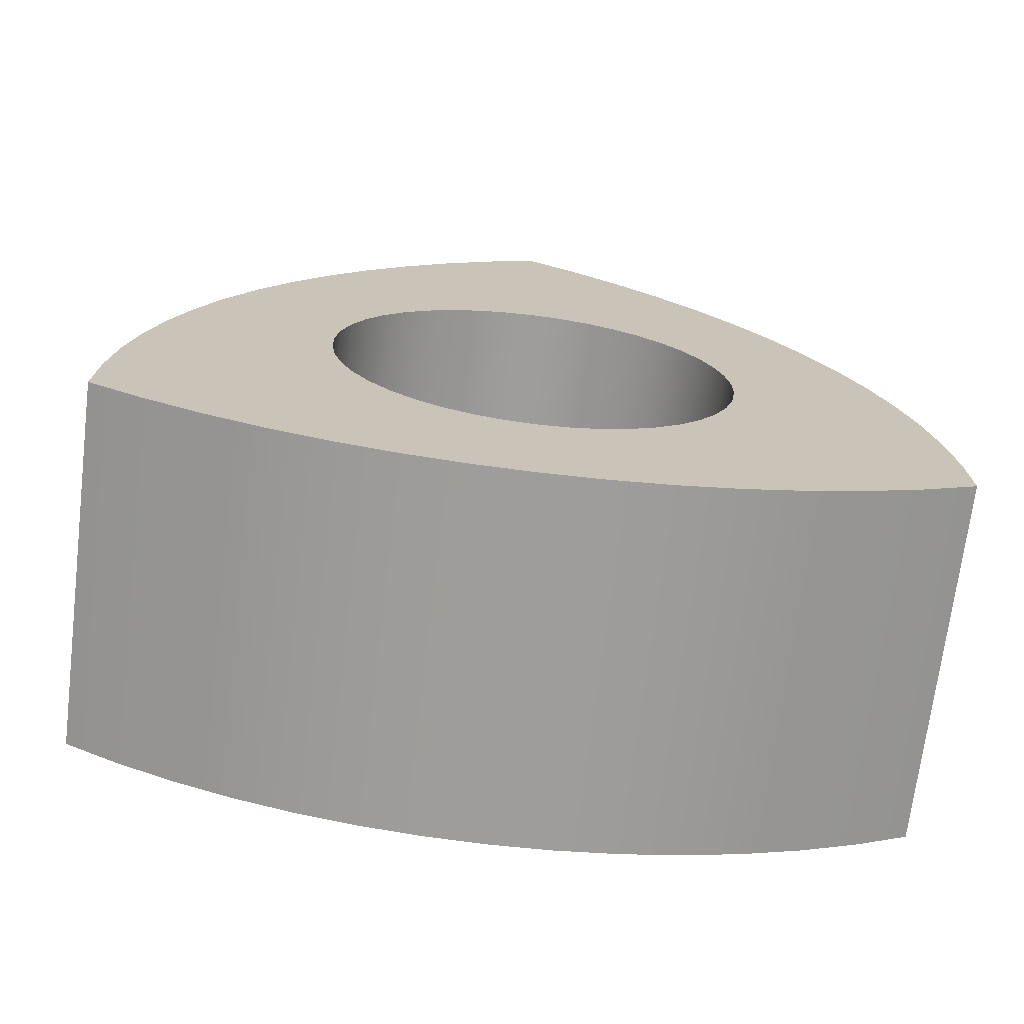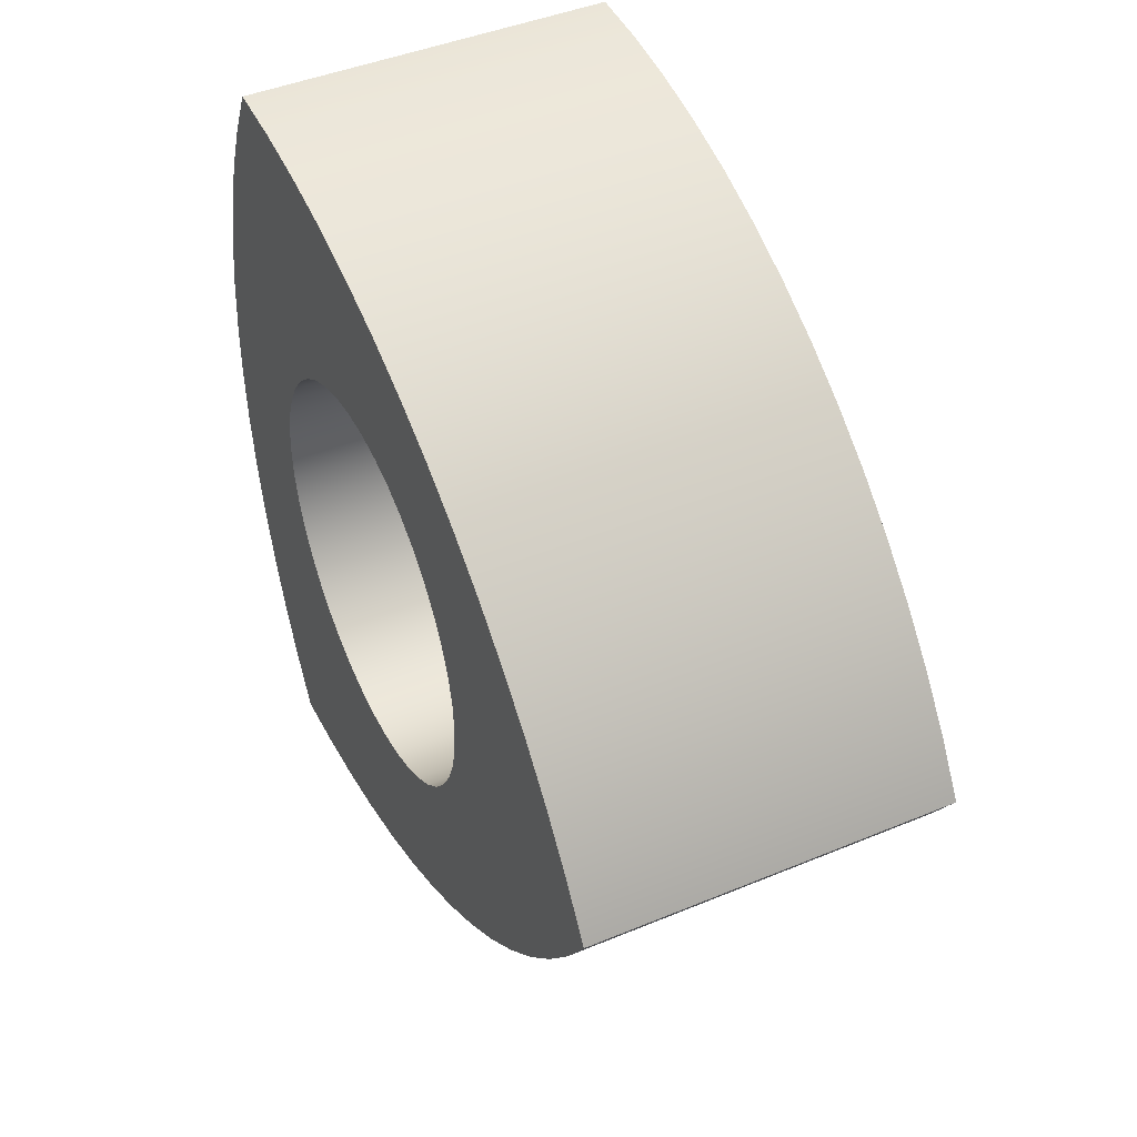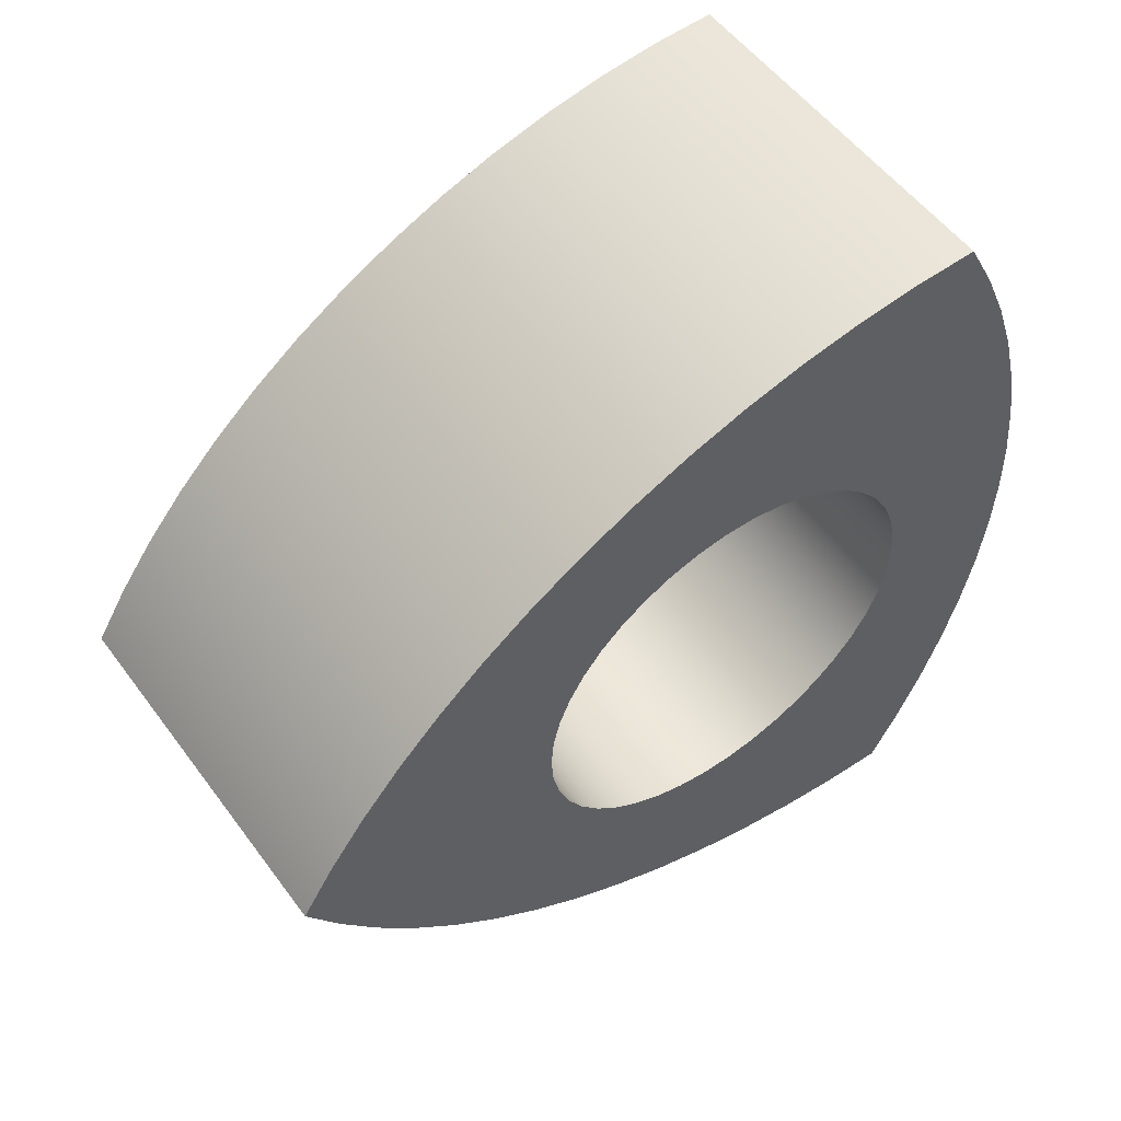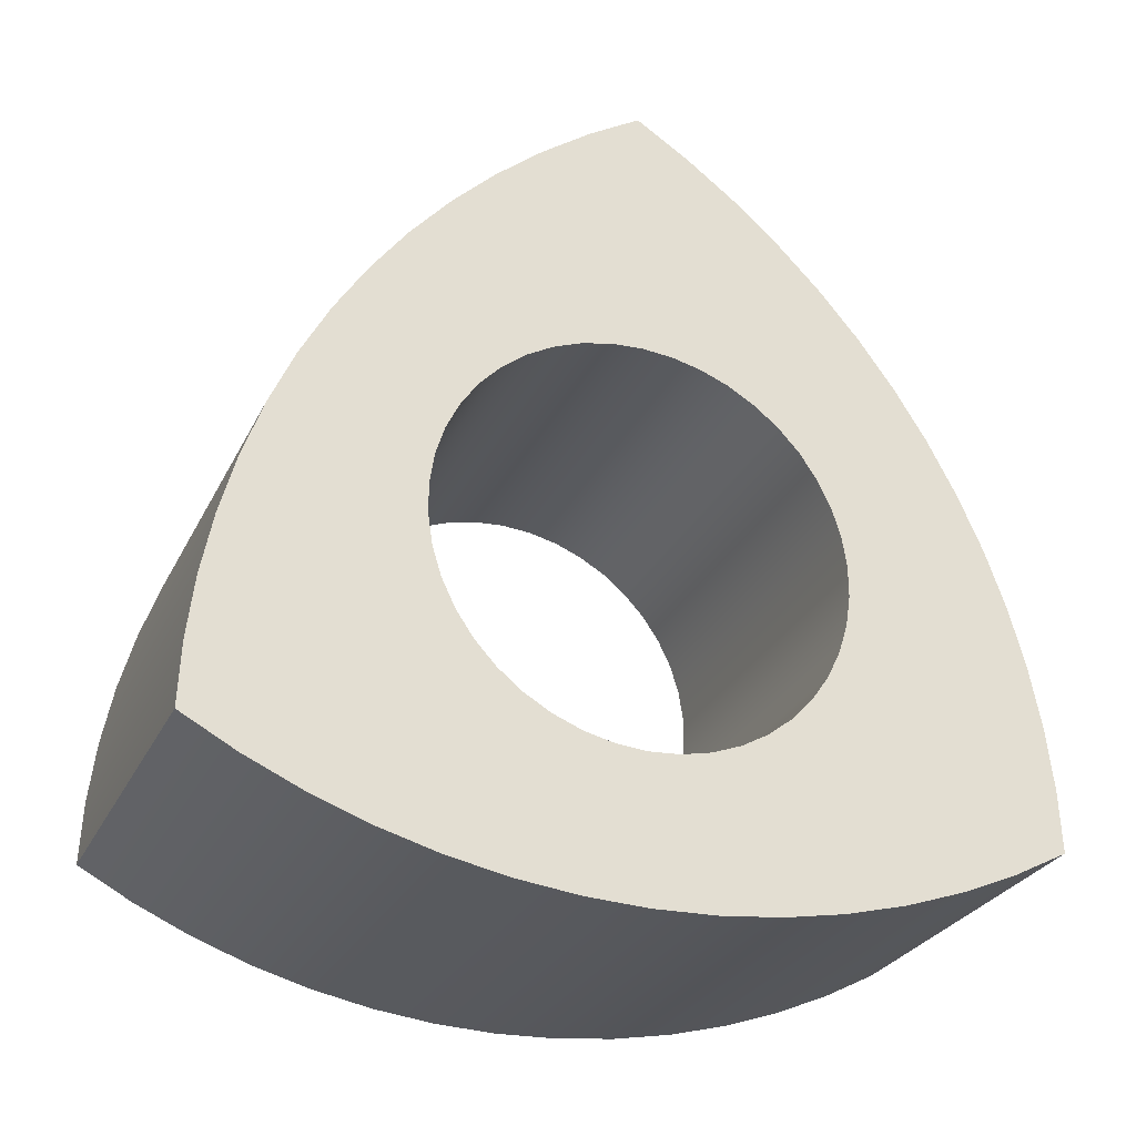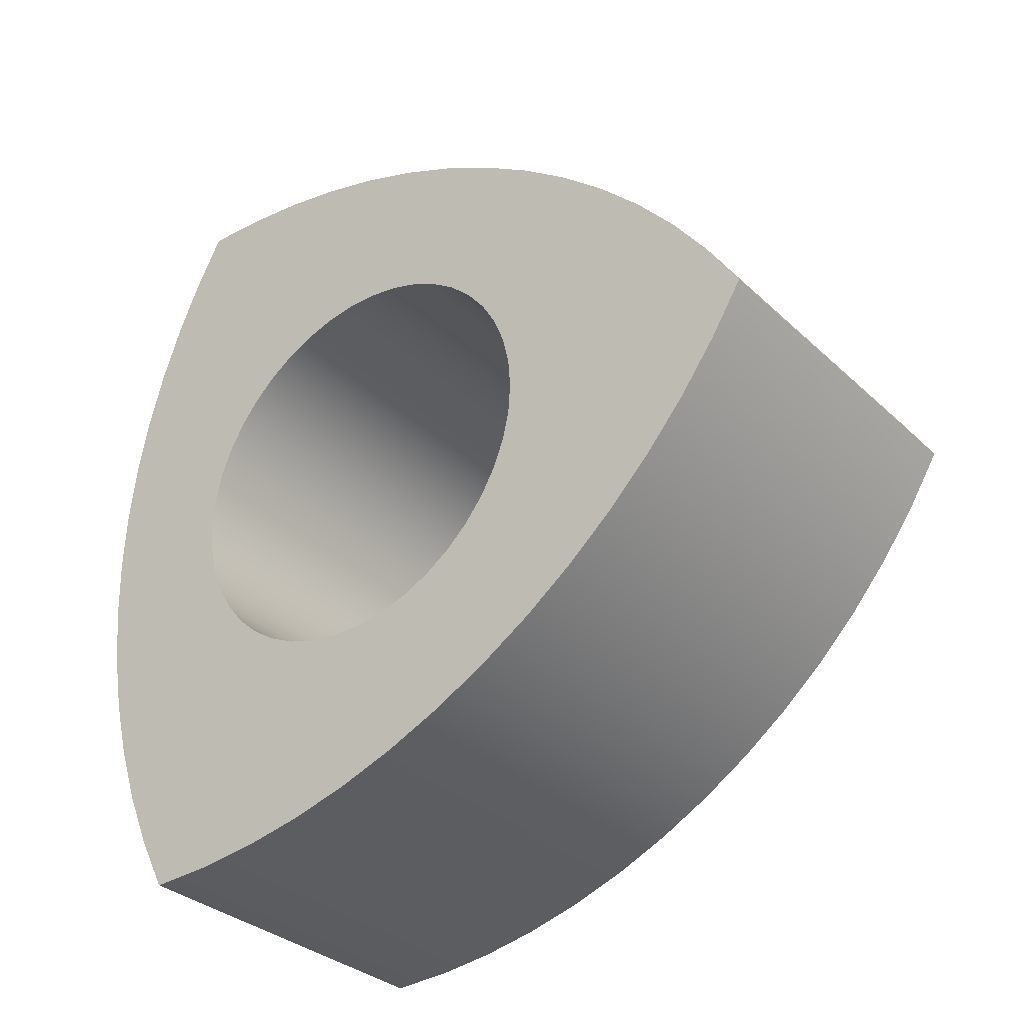
<metadata>
{"format":"obj","ext":"obj","renderer":"f3d","projection":"perspective","resolution":1024,"background":"white","views":[{"elev":-70.6,"azim":83.0,"up":"+Z"},{"elev":45.0,"azim":-25.6,"up":"+Y"},{"elev":54.3,"azim":54.2,"up":"+Y"},{"elev":-28.3,"azim":-112.2,"up":"+Z"},{"elev":-32.6,"azim":-51.7,"up":"+Y"}]}
</metadata>
<code>
v 8 -5.511e-16 1.608
v 8 -0.6707 1.557
v 8 -1.326 1.408
v 8 -1.952 1.162
v 8 -2.535 0.8258
v 8 -3.061 0.4064
v 8 -3.518 -0.0866
v 8 -3.897 -0.6423
v 8 -4.189 -1.248
v 8 -4.387 -1.891
v 8 -4.487 -2.556
v 8 -4.487 -3.229
v 8 -4.387 -3.894
v 8 -4.189 -4.536
v 8 -3.897 -5.142
v 8 -3.518 -5.698
v 8 -3.061 -6.191
v 8 -2.535 -6.61
v 8 -1.952 -6.947
v 8 -1.326 -7.192
v 8 -0.6707 -7.342
v 8 0 -7.392
v 8 0.6707 -7.342
v 8 1.326 -7.192
v 8 1.952 -6.947
v 8 2.535 -6.61
v 8 3.061 -6.191
v 8 3.518 -5.698
v 8 3.897 -5.142
v 8 4.189 -4.536
v 8 4.387 -3.894
v 8 4.487 -3.229
v 8 4.487 -2.556
v 8 4.387 -1.891
v 8 4.189 -1.248
v 8 3.897 -0.6423
v 8 3.518 -0.0866
v 8 3.061 0.4064
v 8 2.535 0.8258
v 8 1.952 1.162
v 8 1.326 1.408
v 8 0.6707 1.557
v 0 -5.511e-16 1.608
v 0 0.6707 1.557
v 0 1.326 1.408
v 0 1.952 1.162
v 0 2.535 0.8258
v 0 3.061 0.4064
v 0 3.518 -0.0866
v 0 3.897 -0.6423
v 0 4.189 -1.248
v 0 4.387 -1.891
v 0 4.487 -2.556
v 0 4.487 -3.229
v 0 4.387 -3.894
v 0 4.189 -4.536
v 0 3.897 -5.142
v 0 3.518 -5.698
v 0 3.061 -6.191
v 0 2.535 -6.61
v 0 1.952 -6.947
v 0 1.326 -7.192
v 0 0.6707 -7.342
v 0 0 -7.392
v 0 -0.6707 -7.342
v 0 -1.326 -7.192
v 0 -1.952 -6.947
v 0 -2.535 -6.61
v 0 -3.061 -6.191
v 0 -3.518 -5.698
v 0 -3.897 -5.142
v 0 -4.189 -4.536
v 0 -4.387 -3.894
v 0 -4.487 -3.229
v 0 -4.487 -2.556
v 0 -4.387 -1.891
v 0 -4.189 -1.248
v 0 -3.897 -0.6423
v 0 -3.518 -0.0866
v 0 -3.061 0.4064
v 0 -2.535 0.8258
v 0 -1.952 1.162
v 0 -1.326 1.408
v 0 -0.6707 1.557
v 8 -5.511e-16 1.608
v 0 -5.511e-16 1.608
v 0 -9 -8.088
v 0 -7.81 -8.717
v 0 -6.576 -9.256
v 0 -5.306 -9.7
v 0 -4.005 -10.05
v 0 -2.683 -10.3
v 0 -1.345 -10.45
v 0 0 -10.5
v 0 1.345 -10.45
v 0 2.683 -10.3
v 0 4.005 -10.05
v 0 5.306 -9.7
v 0 6.576 -9.256
v 0 7.81 -8.717
v 0 9 -8.088
v 8 9 -8.088
v 8 7.81 -8.717
v 8 6.576 -9.256
v 8 5.306 -9.7
v 8 4.005 -10.05
v 8 2.683 -10.3
v 8 1.345 -10.45
v 8 0 -10.5
v 8 -1.345 -10.45
v 8 -2.683 -10.3
v 8 -4.005 -10.05
v 8 -5.306 -9.7
v 8 -6.576 -9.256
v 8 -7.81 -8.717
v 8 -9 -8.088
v 0 -4.76e-16 7.5
v 0 -1.14 6.784
v 0 -2.223 5.985
v 0 -3.243 5.106
v 0 -4.195 4.155
v 0 -5.073 3.134
v 0 -5.872 2.051
v 0 -6.588 0.9115
v 0 -7.217 -0.2785
v 0 -7.756 -1.512
v 0 -8.2 -2.783
v 0 -8.549 -4.083
v 0 -8.799 -5.406
v 0 -8.95 -6.743
v 0 -9 -8.088
v 8 -9 -8.088
v 8 -8.95 -6.743
v 8 -8.799 -5.406
v 8 -8.549 -4.083
v 8 -8.2 -2.783
v 8 -7.756 -1.512
v 8 -7.217 -0.2785
v 8 -6.588 0.9115
v 8 -5.872 2.051
v 8 -5.073 3.134
v 8 -4.195 4.155
v 8 -3.243 5.106
v 8 -2.223 5.985
v 8 -1.14 6.784
v 8 -4.76e-16 7.5
v 0 9 -8.088
v 0 8.95 -6.743
v 0 8.799 -5.406
v 0 8.549 -4.083
v 0 8.2 -2.783
v 0 7.756 -1.512
v 0 7.217 -0.2785
v 0 6.588 0.9115
v 0 5.872 2.051
v 0 5.073 3.134
v 0 4.195 4.155
v 0 3.243 5.106
v 0 2.223 5.985
v 0 1.14 6.784
v 0 -4.76e-16 7.5
v 8 -4.76e-16 7.5
v 8 1.14 6.784
v 8 2.223 5.985
v 8 3.243 5.106
v 8 4.195 4.155
v 8 5.073 3.134
v 8 5.872 2.051
v 8 6.588 0.9115
v 8 7.217 -0.2785
v 8 7.756 -1.512
v 8 8.2 -2.783
v 8 8.549 -4.083
v 8 8.799 -5.406
v 8 8.95 -6.743
v 8 9 -8.088
v 8 -5.511e-16 1.608
v 8 0.6707 1.557
v 8 1.326 1.408
v 8 1.952 1.162
v 8 2.535 0.8258
v 8 3.061 0.4064
v 8 3.518 -0.0866
v 8 3.897 -0.6423
v 8 4.189 -1.248
v 8 4.387 -1.891
v 8 4.487 -2.556
v 8 4.487 -3.229
v 8 4.387 -3.894
v 8 4.189 -4.536
v 8 3.897 -5.142
v 8 3.518 -5.698
v 8 3.061 -6.191
v 8 2.535 -6.61
v 8 1.952 -6.947
v 8 1.326 -7.192
v 8 0.6707 -7.342
v 8 0 -7.392
v 8 -0.6707 -7.342
v 8 -1.326 -7.192
v 8 -1.952 -6.947
v 8 -2.535 -6.61
v 8 -3.061 -6.191
v 8 -3.518 -5.698
v 8 -3.897 -5.142
v 8 -4.189 -4.536
v 8 -4.387 -3.894
v 8 -4.487 -3.229
v 8 -4.487 -2.556
v 8 -4.387 -1.891
v 8 -4.189 -1.248
v 8 -3.897 -0.6423
v 8 -3.518 -0.0866
v 8 -3.061 0.4064
v 8 -2.535 0.8258
v 8 -1.952 1.162
v 8 -1.326 1.408
v 8 -0.6707 1.557
v 8 9 -8.088
v 8 8.95 -6.743
v 8 8.799 -5.406
v 8 8.549 -4.083
v 8 8.2 -2.783
v 8 7.756 -1.512
v 8 7.217 -0.2785
v 8 6.588 0.9115
v 8 5.872 2.051
v 8 5.073 3.134
v 8 4.195 4.155
v 8 3.243 5.106
v 8 2.223 5.985
v 8 1.14 6.784
v 8 -4.76e-16 7.5
v 8 -1.14 6.784
v 8 -2.223 5.985
v 8 -3.243 5.106
v 8 -4.195 4.155
v 8 -5.073 3.134
v 8 -5.872 2.051
v 8 -6.588 0.9115
v 8 -7.217 -0.2785
v 8 -7.756 -1.512
v 8 -8.2 -2.783
v 8 -8.549 -4.083
v 8 -8.799 -5.406
v 8 -8.95 -6.743
v 8 -9 -8.088
v 8 -7.81 -8.717
v 8 -6.576 -9.256
v 8 -5.306 -9.7
v 8 -4.005 -10.05
v 8 -2.683 -10.3
v 8 -1.345 -10.45
v 8 0 -10.5
v 8 1.345 -10.45
v 8 2.683 -10.3
v 8 4.005 -10.05
v 8 5.306 -9.7
v 8 6.576 -9.256
v 8 7.81 -8.717
v 0 -5.511e-16 1.608
v 0 -0.6707 1.557
v 0 -1.326 1.408
v 0 -1.952 1.162
v 0 -2.535 0.8258
v 0 -3.061 0.4064
v 0 -3.518 -0.0866
v 0 -3.897 -0.6423
v 0 -4.189 -1.248
v 0 -4.387 -1.891
v 0 -4.487 -2.556
v 0 -4.487 -3.229
v 0 -4.387 -3.894
v 0 -4.189 -4.536
v 0 -3.897 -5.142
v 0 -3.518 -5.698
v 0 -3.061 -6.191
v 0 -2.535 -6.61
v 0 -1.952 -6.947
v 0 -1.326 -7.192
v 0 -0.6707 -7.342
v 0 0 -7.392
v 0 0.6707 -7.342
v 0 1.326 -7.192
v 0 1.952 -6.947
v 0 2.535 -6.61
v 0 3.061 -6.191
v 0 3.518 -5.698
v 0 3.897 -5.142
v 0 4.189 -4.536
v 0 4.387 -3.894
v 0 4.487 -3.229
v 0 4.487 -2.556
v 0 4.387 -1.891
v 0 4.189 -1.248
v 0 3.897 -0.6423
v 0 3.518 -0.0866
v 0 3.061 0.4064
v 0 2.535 0.8258
v 0 1.952 1.162
v 0 1.326 1.408
v 0 0.6707 1.557
v 0 -4.76e-16 7.5
v 0 1.14 6.784
v 0 2.223 5.985
v 0 3.243 5.106
v 0 4.195 4.155
v 0 5.073 3.134
v 0 5.872 2.051
v 0 6.588 0.9115
v 0 7.217 -0.2785
v 0 7.756 -1.512
v 0 8.2 -2.783
v 0 8.549 -4.083
v 0 8.799 -5.406
v 0 8.95 -6.743
v 0 9 -8.088
v 0 7.81 -8.717
v 0 6.576 -9.256
v 0 5.306 -9.7
v 0 4.005 -10.05
v 0 2.683 -10.3
v 0 1.345 -10.45
v 0 0 -10.5
v 0 -1.345 -10.45
v 0 -2.683 -10.3
v 0 -4.005 -10.05
v 0 -5.306 -9.7
v 0 -6.576 -9.256
v 0 -7.81 -8.717
v 0 -9 -8.088
v 0 -8.95 -6.743
v 0 -8.799 -5.406
v 0 -8.549 -4.083
v 0 -8.2 -2.783
v 0 -7.756 -1.512
v 0 -7.217 -0.2785
v 0 -6.588 0.9115
v 0 -5.872 2.051
v 0 -5.073 3.134
v 0 -4.195 4.155
v 0 -3.243 5.106
v 0 -2.223 5.985
v 0 -1.14 6.784
g f0c26b48-e2e1-11ea-b237-54bf646e7e1f
f 2 84 1
f 1 84 86
f 85 43 42
f 42 43 44
f 42 44 41
f 41 44 45
f 41 45 40
f 40 45 46
f 40 46 39
f 39 46 47
f 39 47 38
f 38 47 48
f 38 48 37
f 37 48 49
f 37 49 36
f 36 49 50
f 36 50 35
f 35 50 51
f 35 51 34
f 34 51 52
f 34 52 33
f 33 52 53
f 33 53 32
f 32 53 54
f 32 54 31
f 31 54 55
f 31 55 30
f 30 55 56
f 30 56 29
f 29 56 57
f 29 57 28
f 28 57 58
f 28 58 27
f 27 58 59
f 27 59 26
f 26 59 60
f 26 60 25
f 25 60 61
f 25 61 24
f 24 61 62
f 24 62 23
f 23 62 63
f 23 63 22
f 22 63 64
f 22 64 21
f 21 64 65
f 21 65 20
f 20 65 66
f 20 66 19
f 19 66 67
f 19 67 18
f 18 67 68
f 18 68 17
f 17 68 69
f 17 69 16
f 16 69 70
f 16 70 15
f 15 70 71
f 15 71 14
f 14 71 72
f 14 72 13
f 13 72 73
f 13 73 12
f 12 73 74
f 12 74 11
f 11 74 75
f 11 75 10
f 10 75 76
f 10 76 9
f 9 76 77
f 9 77 8
f 8 77 78
f 8 78 7
f 7 78 79
f 7 79 6
f 6 79 80
f 6 80 5
f 5 80 81
f 5 81 4
f 4 81 82
f 4 82 3
f 3 82 83
f 3 83 2
f 2 83 84
g f0c2e098-e2e1-11ea-87cc-54bf646e7e1f
f 116 87 115
f 115 87 88
f 115 88 114
f 114 88 89
f 114 89 113
f 113 89 90
f 113 90 112
f 112 90 91
f 112 91 111
f 111 91 92
f 111 92 110
f 110 92 93
f 110 93 109
f 109 93 94
f 109 94 108
f 108 94 95
f 108 95 107
f 107 95 96
f 107 96 106
f 106 96 97
f 106 97 105
f 105 97 98
f 105 98 104
f 104 98 99
f 104 99 103
f 103 99 100
f 103 100 102
f 102 100 101
g f0c32e9c-e2e1-11ea-888c-54bf646e7e1f
f 146 117 145
f 145 117 118
f 145 118 144
f 144 118 119
f 144 119 143
f 143 119 120
f 143 120 142
f 142 120 121
f 142 121 141
f 141 121 122
f 141 122 140
f 140 122 123
f 140 123 139
f 139 123 124
f 139 124 138
f 138 124 125
f 138 125 137
f 137 125 126
f 137 126 136
f 136 126 127
f 136 127 135
f 135 127 128
f 135 128 134
f 134 128 129
f 134 129 133
f 133 129 130
f 133 130 132
f 132 130 131
g f0c37cb6-e2e1-11ea-9eb0-54bf646e7e1f
f 176 147 175
f 175 147 148
f 175 148 174
f 174 148 149
f 174 149 173
f 173 149 150
f 173 150 172
f 172 150 151
f 172 151 171
f 171 151 152
f 171 152 170
f 170 152 153
f 170 153 169
f 169 153 154
f 169 154 168
f 168 154 155
f 168 155 167
f 167 155 156
f 167 156 166
f 166 156 157
f 166 157 165
f 165 157 158
f 165 158 164
f 164 158 159
f 164 159 163
f 163 159 160
f 163 160 162
f 162 160 161
g f0c3cac2-e2e1-11ea-b325-54bf646e7e1f
f 178 231 177
f 177 231 232
f 177 232 234
f 234 232 233
f 231 178 230
f 230 178 179
f 230 179 229
f 229 179 180
f 229 180 181
f 229 181 228
f 228 181 182
f 228 182 227
f 227 182 183
f 227 183 226
f 226 183 184
f 226 184 185
f 226 185 225
f 225 185 186
f 225 186 224
f 224 186 187
f 224 187 223
f 223 187 188
f 223 188 189
f 223 189 222
f 222 189 190
f 222 190 221
f 221 190 191
f 221 191 220
f 220 191 260
f 220 260 219
f 260 191 259
f 259 191 192
f 259 192 258
f 258 192 193
f 258 193 257
f 257 193 194
f 257 194 195
f 257 195 256
f 256 195 196
f 256 196 255
f 255 196 197
f 255 197 254
f 254 197 198
f 254 198 199
f 254 199 253
f 253 199 200
f 253 200 252
f 252 200 201
f 252 201 251
f 251 201 202
f 251 202 203
f 251 203 250
f 250 203 204
f 250 204 249
f 249 204 205
f 249 205 248
f 248 205 246
f 248 246 247
f 246 205 245
f 245 205 206
f 245 206 244
f 244 206 207
f 244 207 243
f 243 207 208
f 243 208 209
f 243 209 242
f 242 209 210
f 242 210 241
f 241 210 211
f 241 211 240
f 240 211 212
f 240 212 213
f 240 213 239
f 239 213 214
f 239 214 238
f 238 214 215
f 238 215 237
f 237 215 216
f 237 216 217
f 237 217 236
f 236 217 218
f 236 218 235
f 235 218 177
f 235 177 234
g f0c4b518-e2e1-11ea-a348-54bf646e7e1f
f 262 343 261
f 261 343 344
f 261 344 304
f 304 344 303
f 343 262 342
f 342 262 263
f 342 263 341
f 341 263 264
f 341 264 265
f 341 265 340
f 340 265 266
f 340 266 339
f 339 266 267
f 339 267 338
f 338 267 268
f 338 268 269
f 338 269 337
f 337 269 270
f 337 270 336
f 336 270 271
f 336 271 335
f 335 271 272
f 335 272 273
f 335 273 334
f 334 273 274
f 334 274 333
f 333 274 275
f 333 275 332
f 332 275 330
f 332 330 331
f 330 275 329
f 329 275 276
f 329 276 328
f 328 276 277
f 328 277 327
f 327 277 278
f 327 278 279
f 327 279 326
f 326 279 280
f 326 280 325
f 325 280 281
f 325 281 324
f 324 281 282
f 324 282 283
f 324 283 323
f 323 283 284
f 323 284 322
f 322 284 285
f 322 285 321
f 321 285 286
f 321 286 287
f 321 287 320
f 320 287 288
f 320 288 319
f 319 288 289
f 319 289 318
f 318 289 316
f 318 316 317
f 316 289 315
f 315 289 290
f 315 290 314
f 314 290 291
f 314 291 313
f 313 291 292
f 313 292 293
f 313 293 312
f 312 293 294
f 312 294 311
f 311 294 295
f 311 295 310
f 310 295 296
f 310 296 297
f 310 297 309
f 309 297 298
f 309 298 308
f 308 298 299
f 308 299 307
f 307 299 300
f 307 300 301
f 307 301 306
f 306 301 302
f 306 302 305
f 305 302 261
f 305 261 304

</code>
